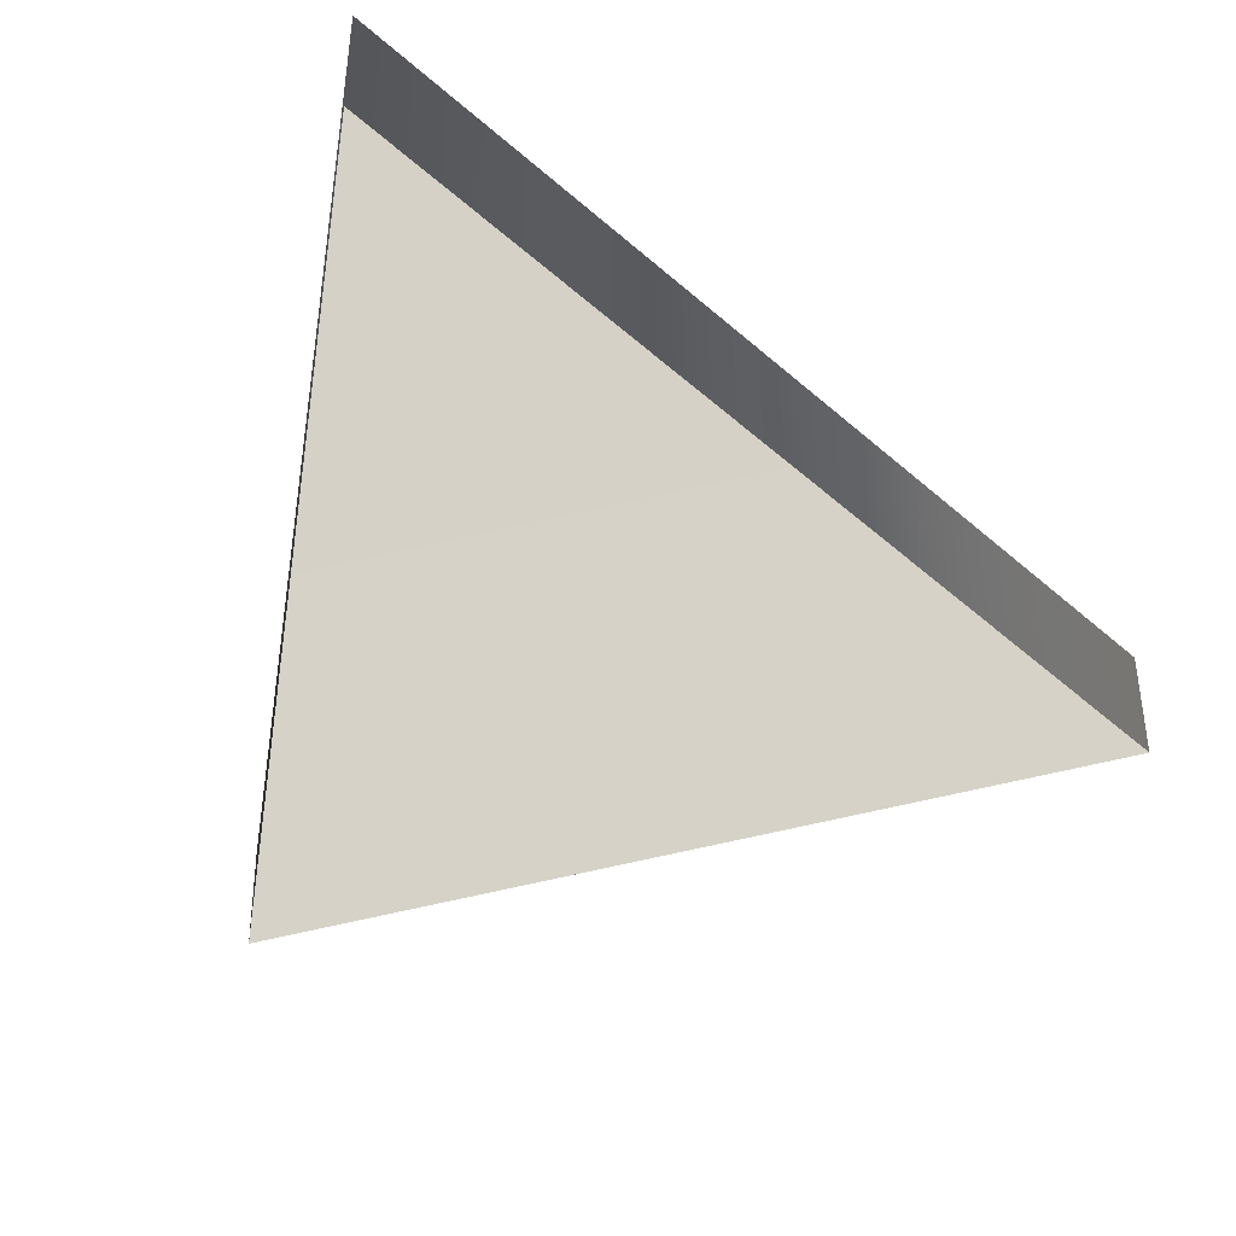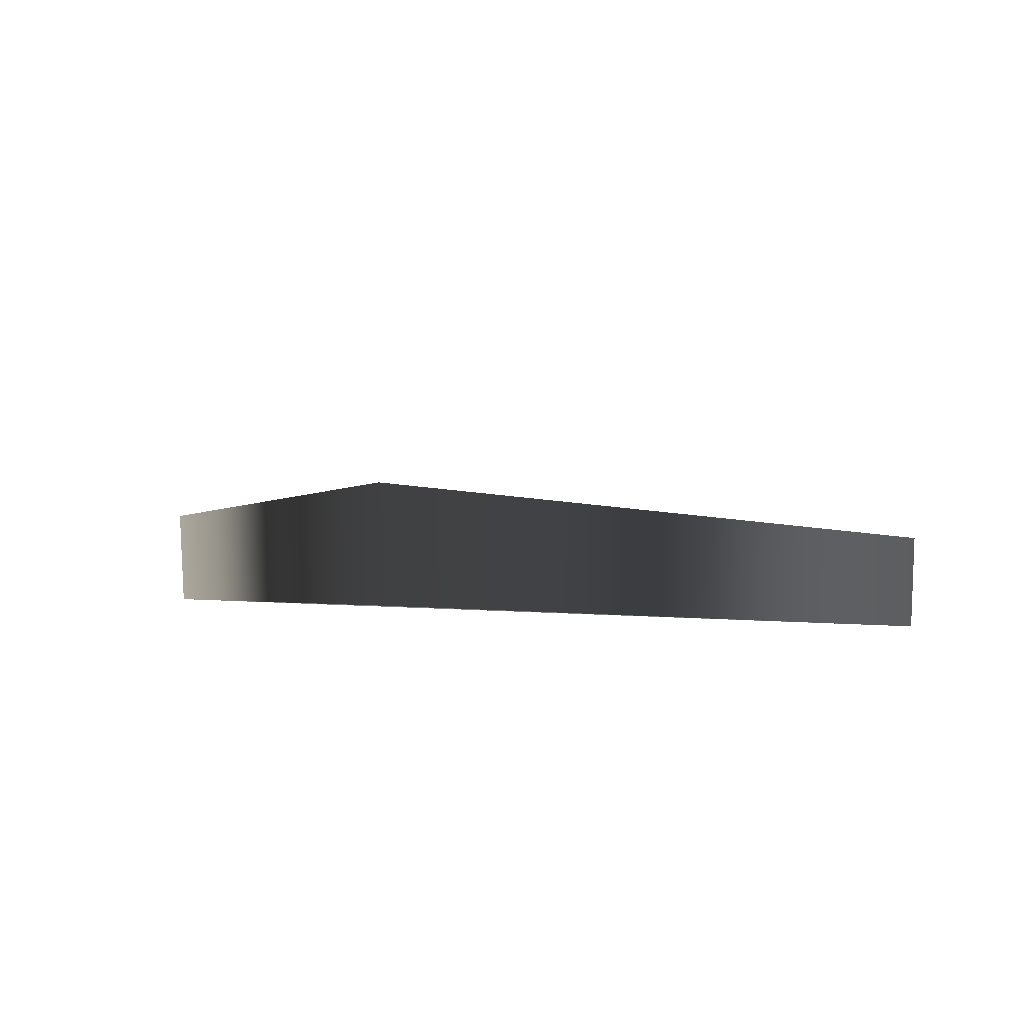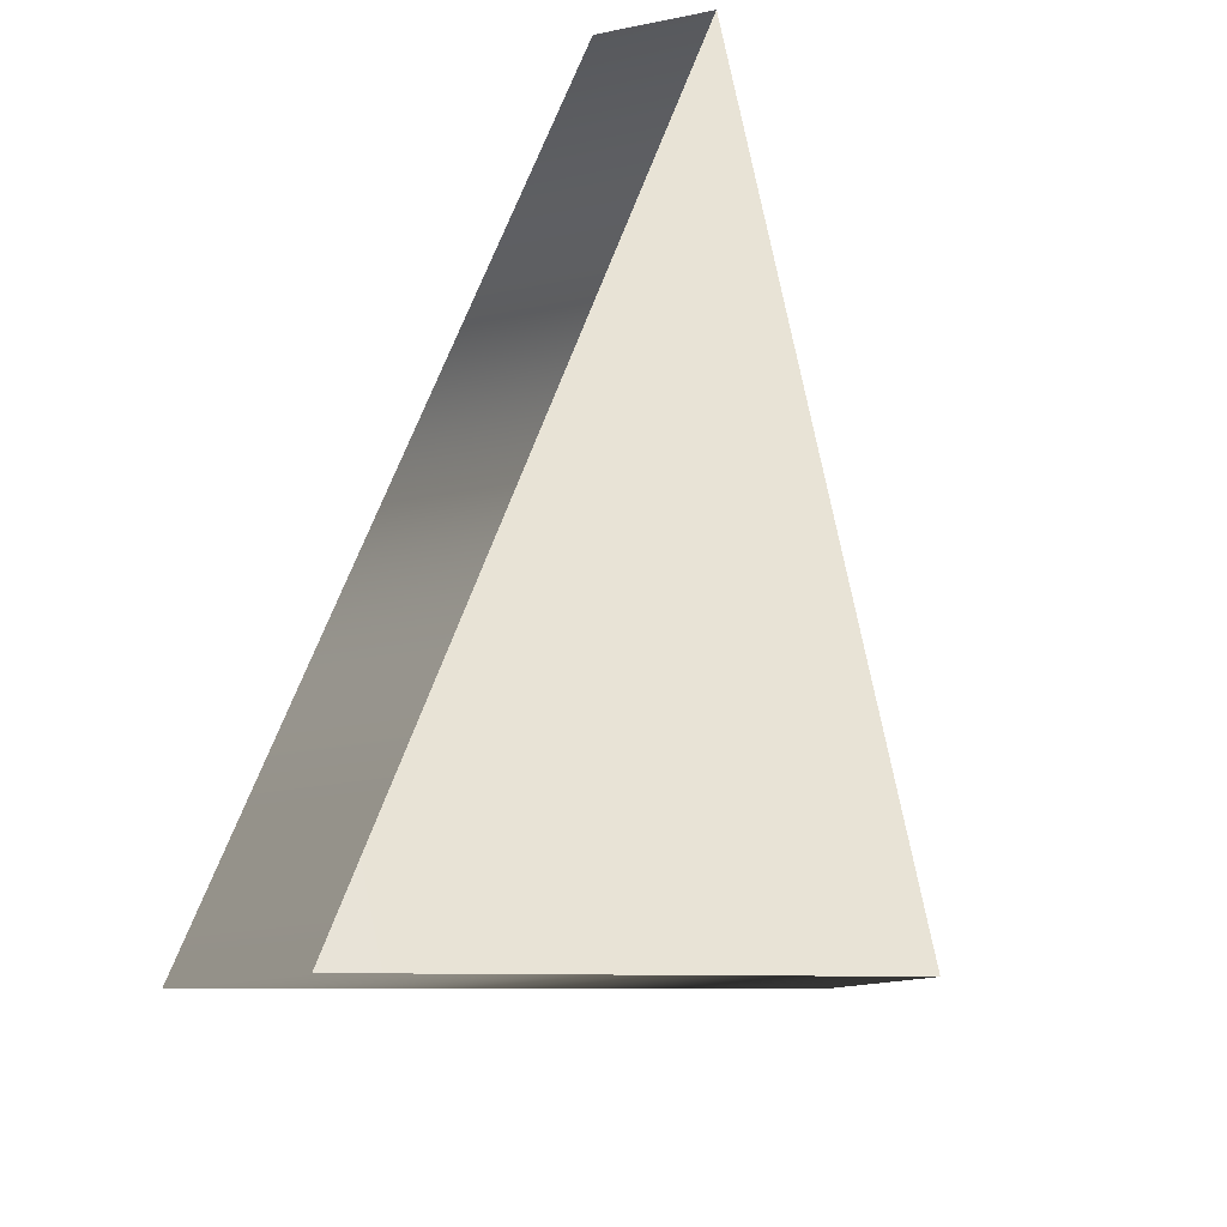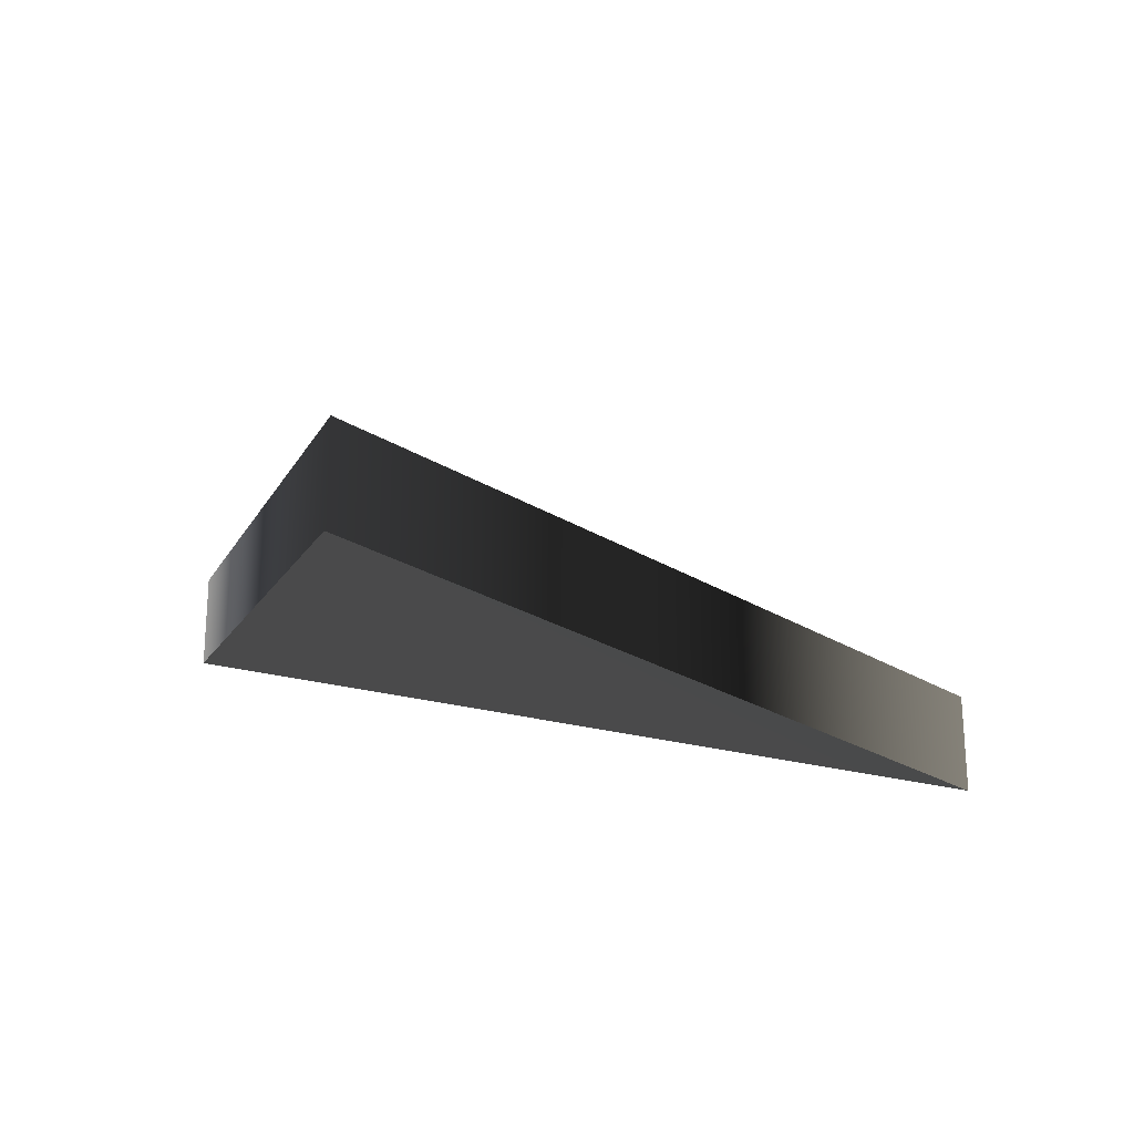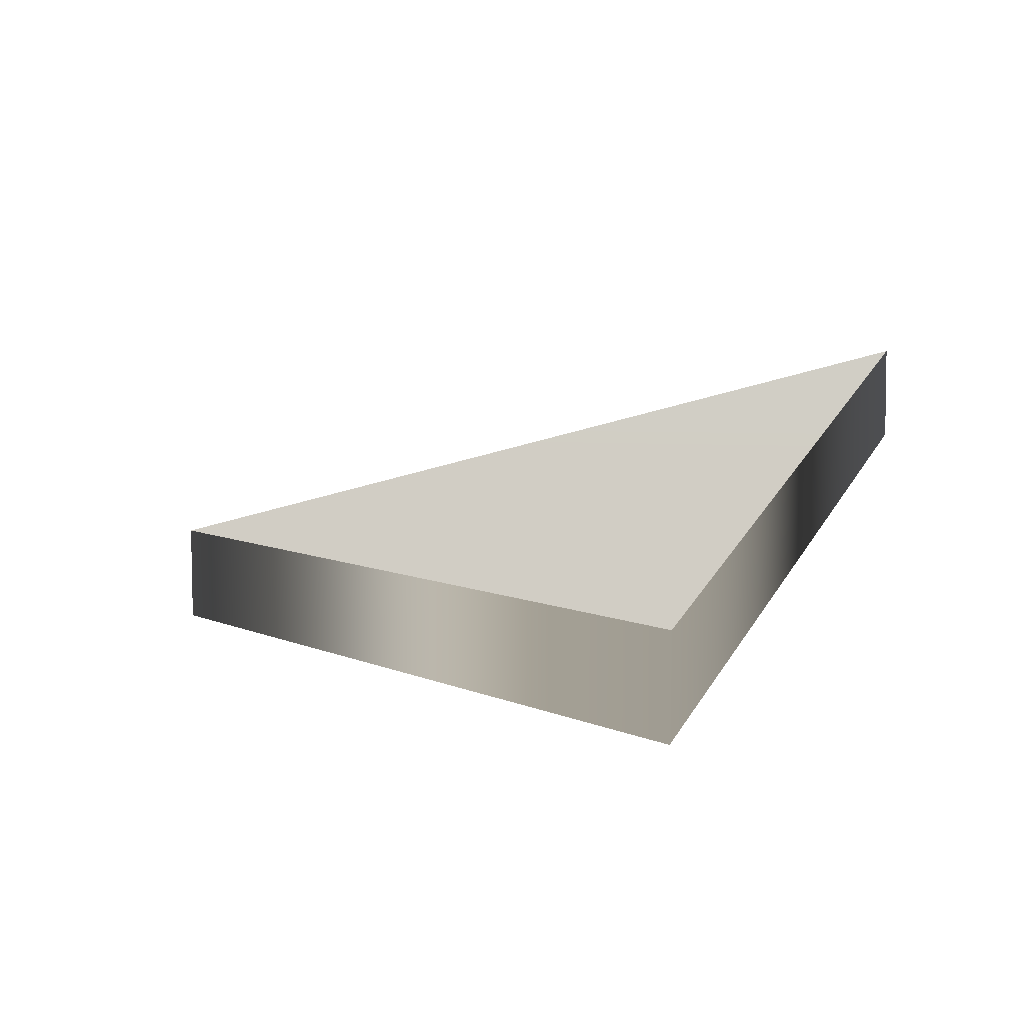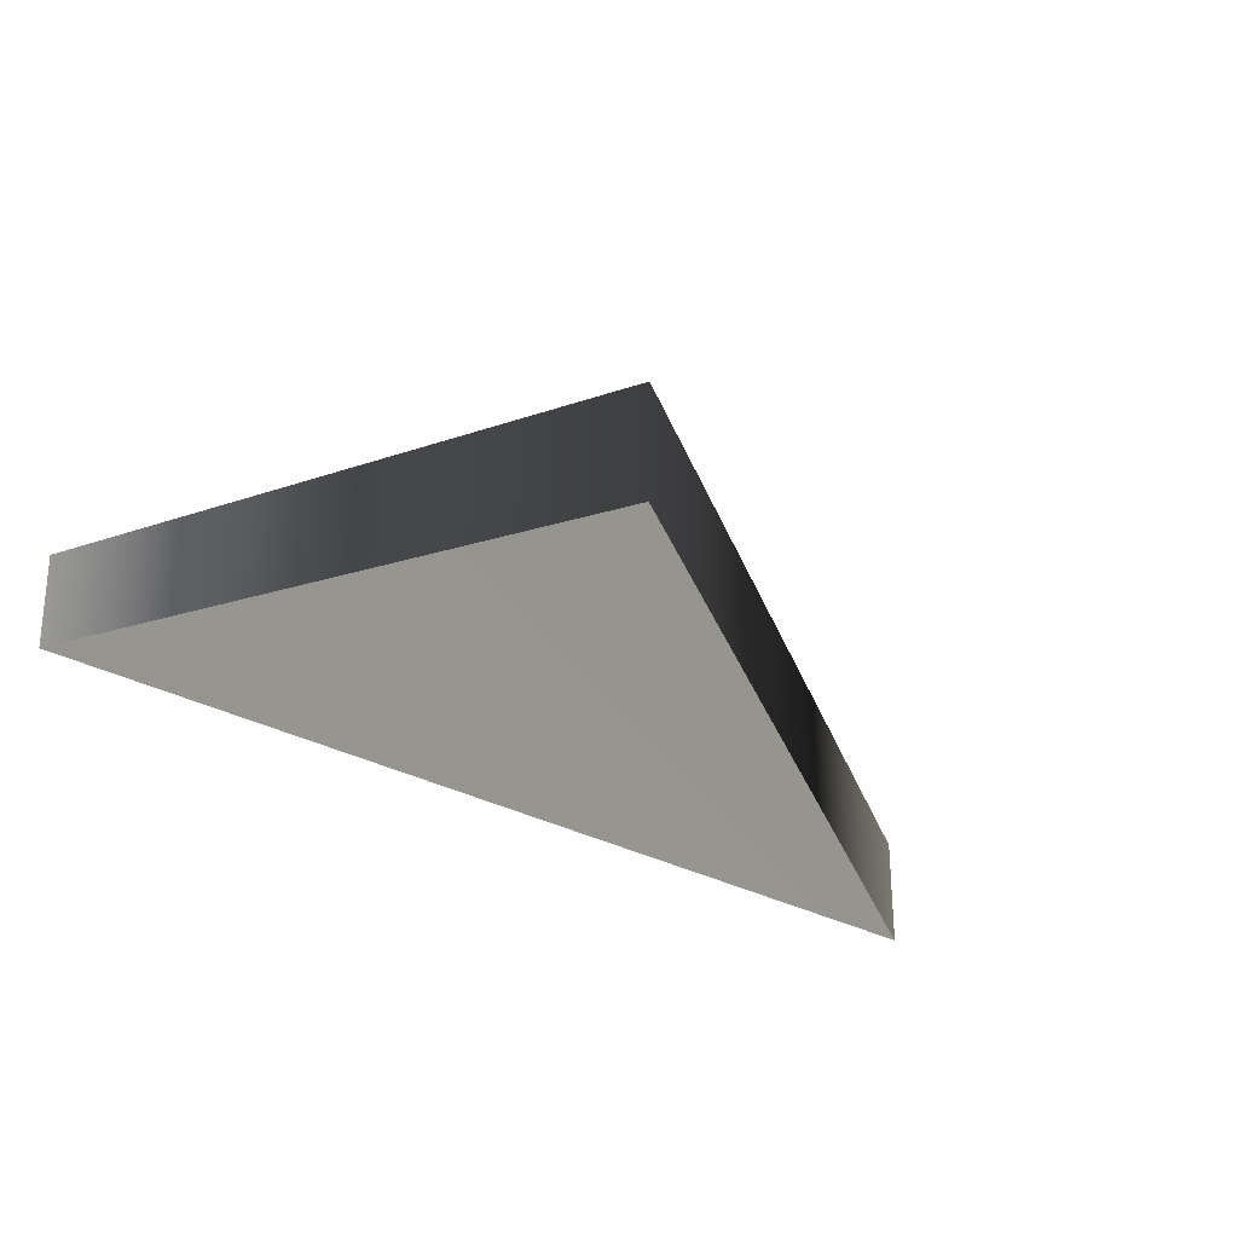
<metadata>
{"format":"obj","ext":"obj","renderer":"f3d","projection":"perspective","resolution":1024,"background":"white","views":[{"elev":-37.5,"azim":65.4,"up":"+Z"},{"elev":13.6,"azim":55.6,"up":"+Z"},{"elev":-24.2,"azim":108.5,"up":"+Y"},{"elev":-23.7,"azim":179.6,"up":"+Z"},{"elev":5.9,"azim":-82.5,"up":"+Z"},{"elev":-28.3,"azim":152.0,"up":"+Z"}]}
</metadata>
<code>
g Face_1
v 0.0681 0.05052 -0.1077
v 0.06727 0.05074 -0.1079
v 0.06788 0.05135 -0.1079
f 1 3 2
g Face_2
v 0.0681 0.05052 -0.1078
v 0.0681 0.05052 -0.1078
v 0.0681 0.05052 -0.1077
v 0.06727 0.05074 -0.1079
v 0.06788 0.05135 -0.1079
v 0.0681 0.05052 -0.1077
v 0.0681 0.05052 -0.1078
v 0.06788 0.05135 -0.108
v 0.06727 0.05074 -0.108
f 8 9 10
f 8 10 11
f 7 11 12
f 7 8 11
f 4 7 12
f 6 4 5
f 6 7 4
g Face_3
v 0.0681 0.05052 -0.1078
v 0.0681 0.05052 -0.1078
v 0.06788 0.05135 -0.108
v 0.06727 0.05074 -0.108
f 13 15 14
f 13 16 15

</code>
